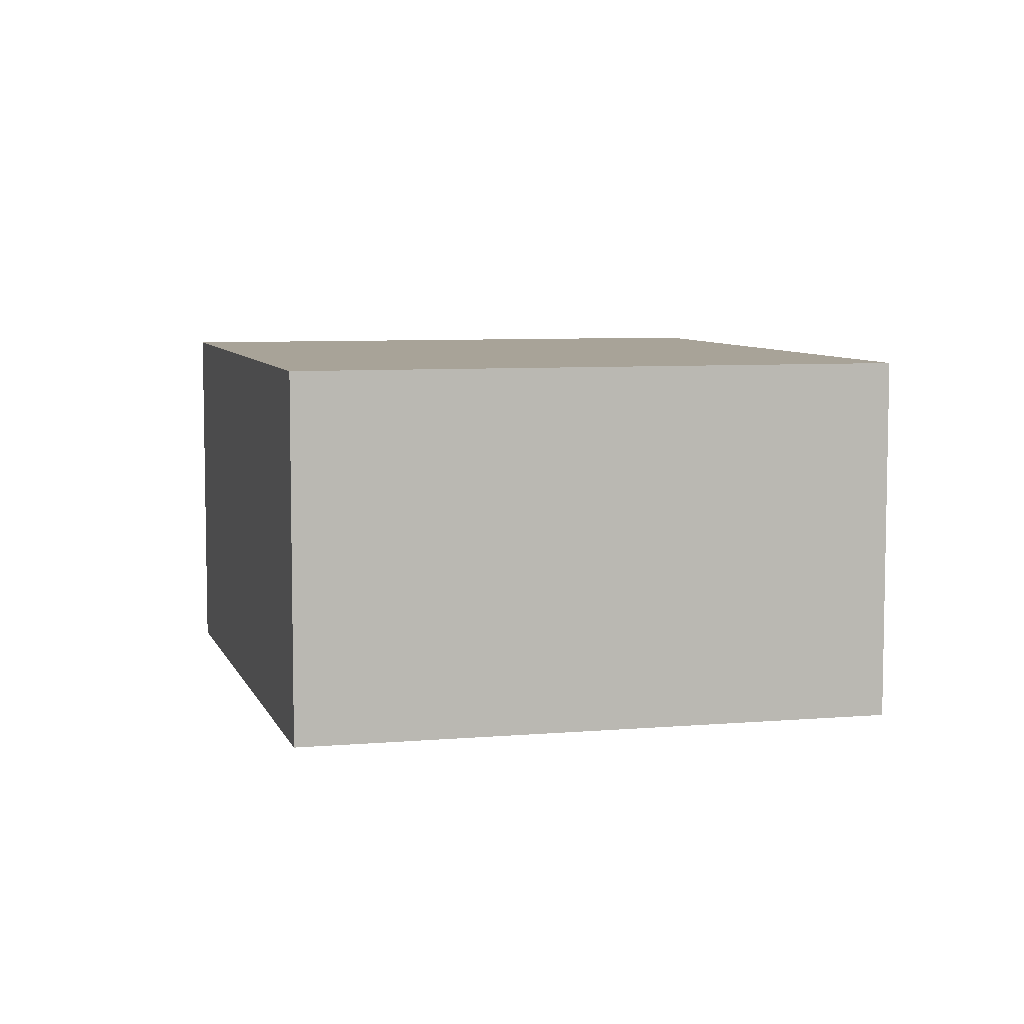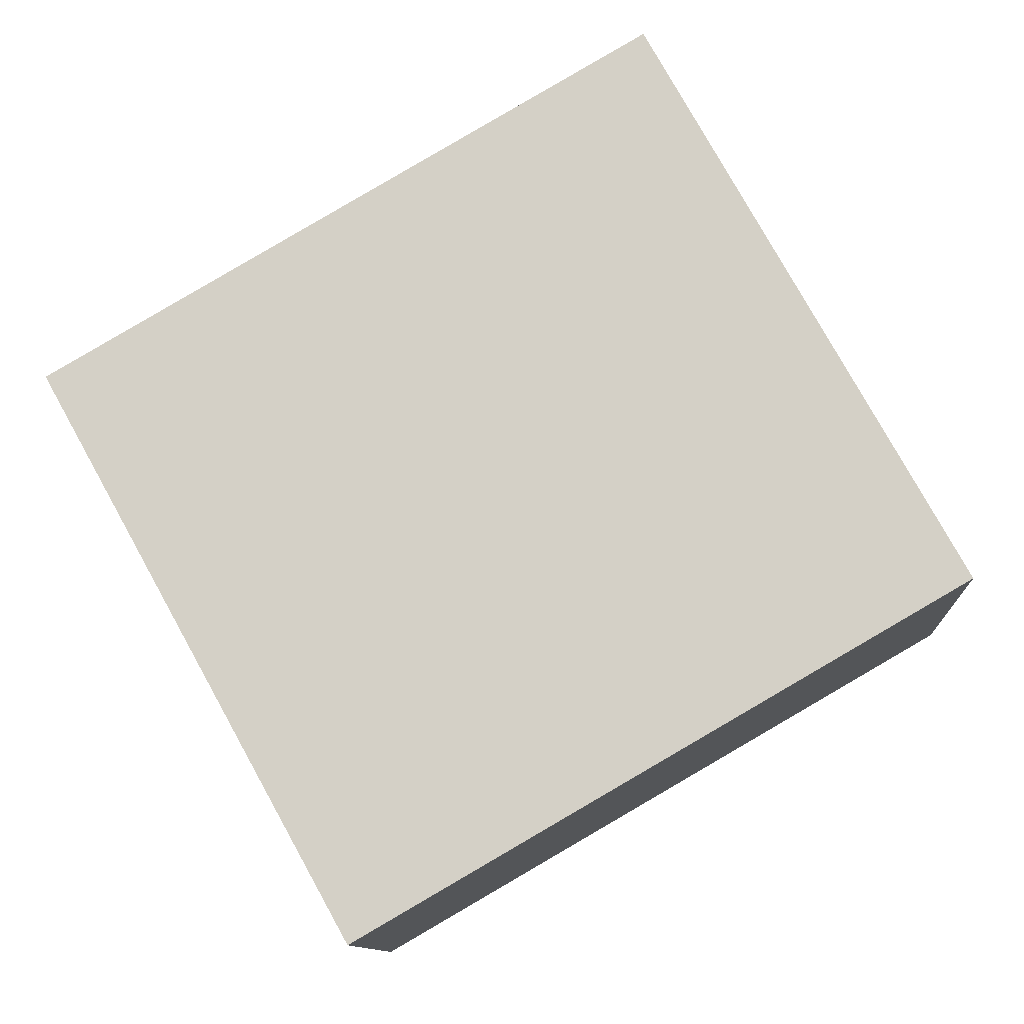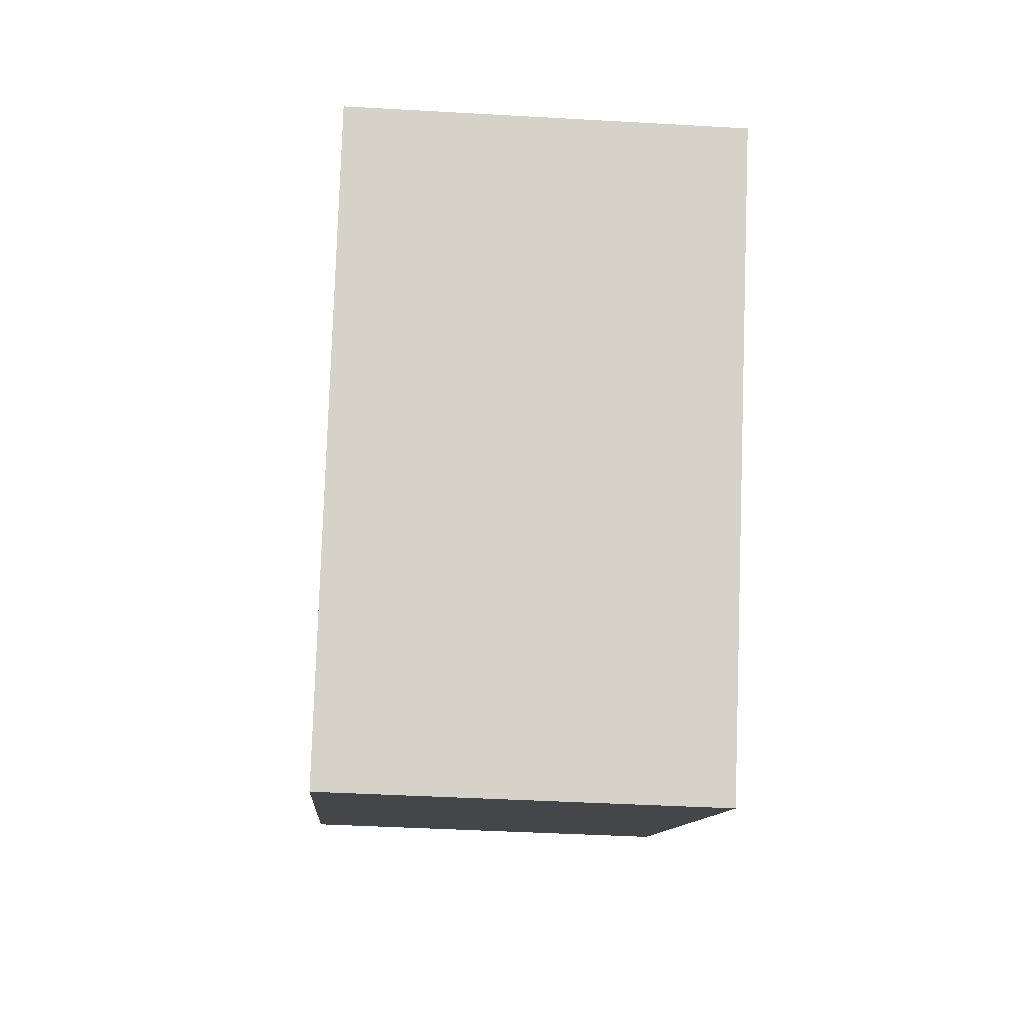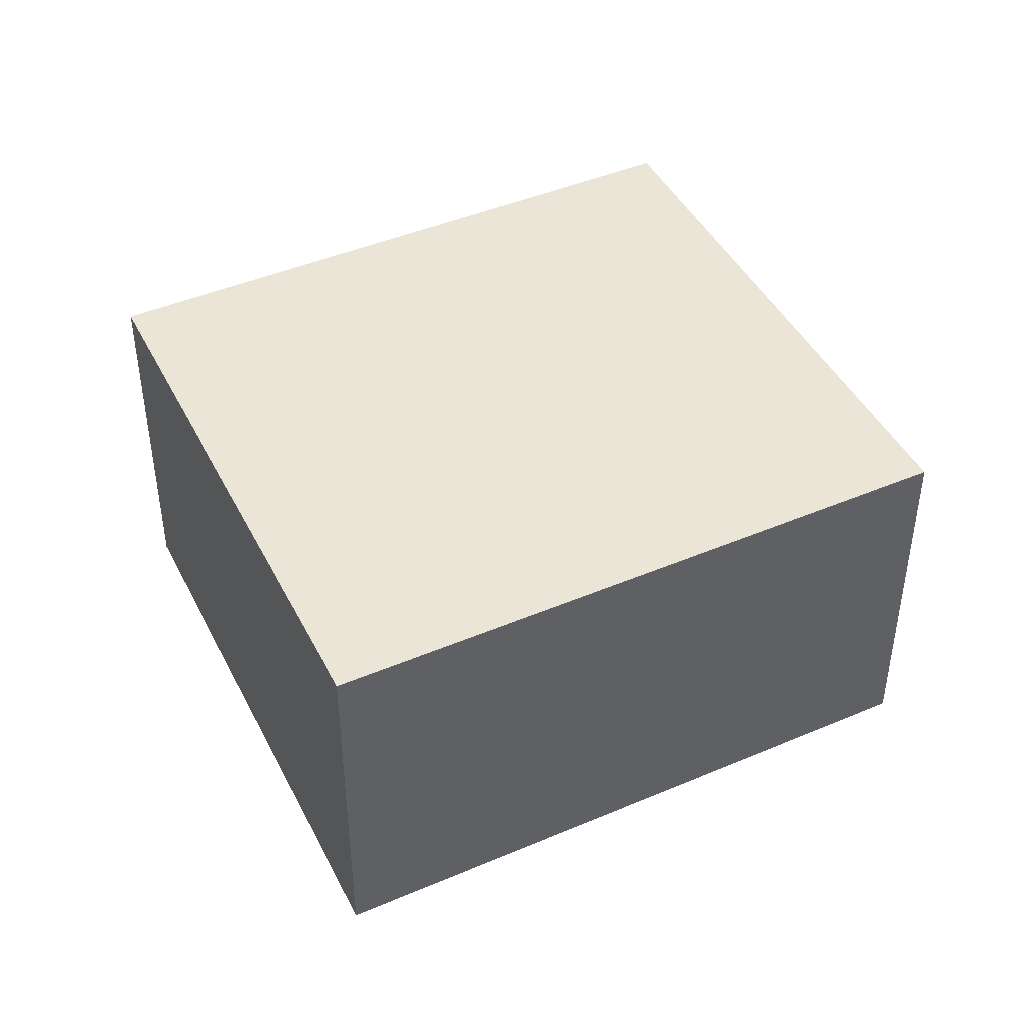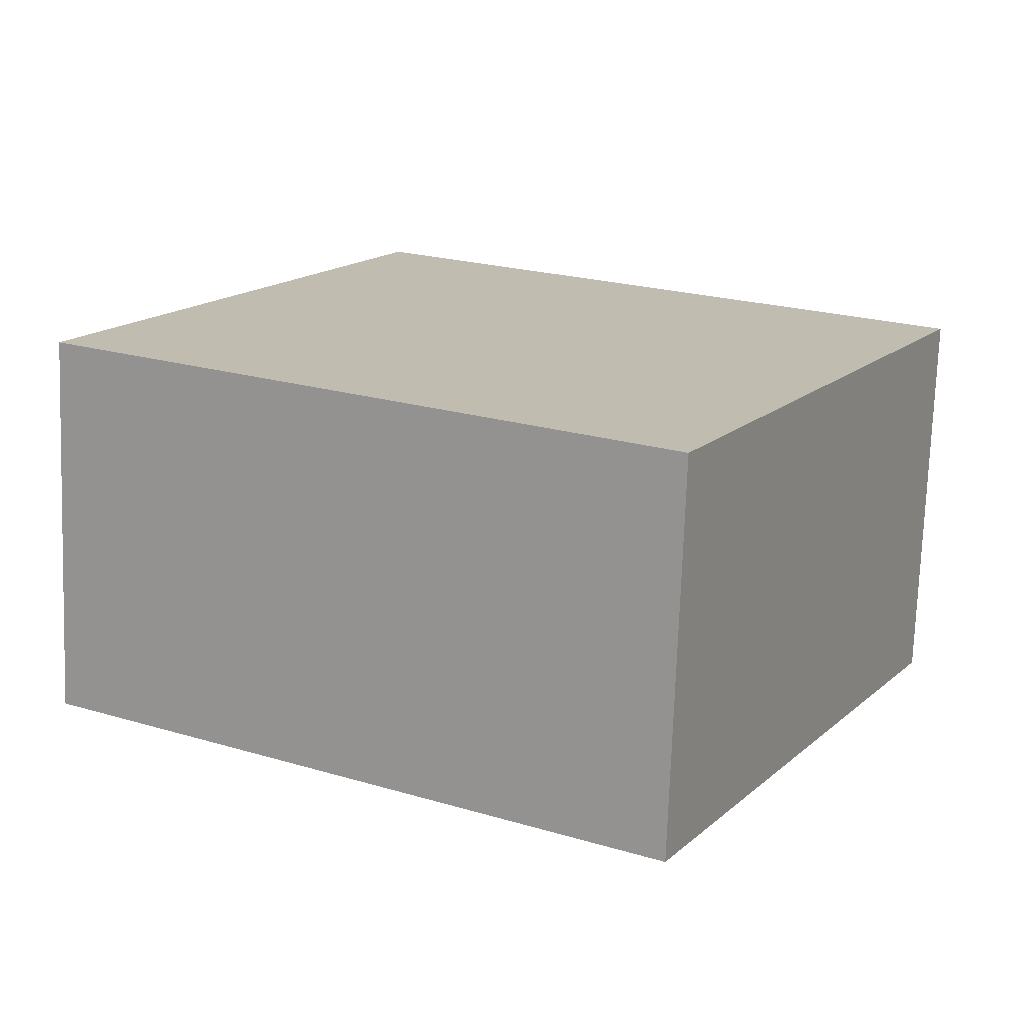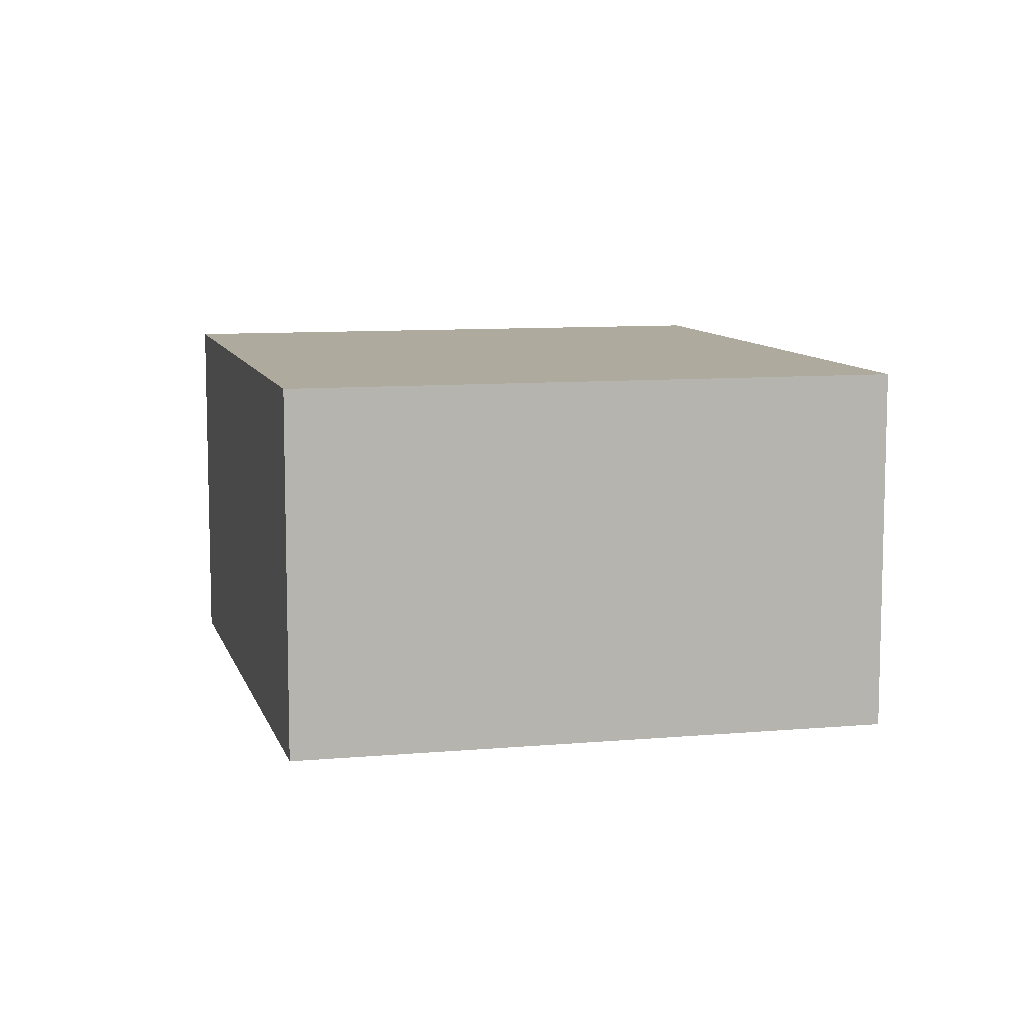
<metadata>
{"format":"obj","ext":"obj","renderer":"f3d","projection":"perspective","resolution":1024,"background":"white","views":[{"elev":6.9,"azim":-75.1,"up":"+Y"},{"elev":-11.1,"azim":-176.6,"up":"+Z"},{"elev":-39.7,"azim":85.9,"up":"+Z"},{"elev":44.0,"azim":-176.5,"up":"+Y"},{"elev":-73.7,"azim":-2.0,"up":"+Z"},{"elev":9.3,"azim":-74.3,"up":"+Y"}]}
</metadata>
<code>
v  0 2.968 1.817e-16
v  7.085 2.968 1.658
v  4.669 2.968 -2.696
v  2.418 2.968 4.37
v  7.085 -1.015e-16 1.658
v  4.669 1.651e-16 -2.696
v  0 0 0
v  2.418 -2.676e-16 4.37
g defaultobject
f 1 2 3
f 2 1 4
f 5 3 2
f 3 5 6
f 6 1 3
f 1 6 7
f 7 4 1
f 4 7 8
f 8 2 4
f 2 8 5
f 5 7 6
f 7 5 8

</code>
